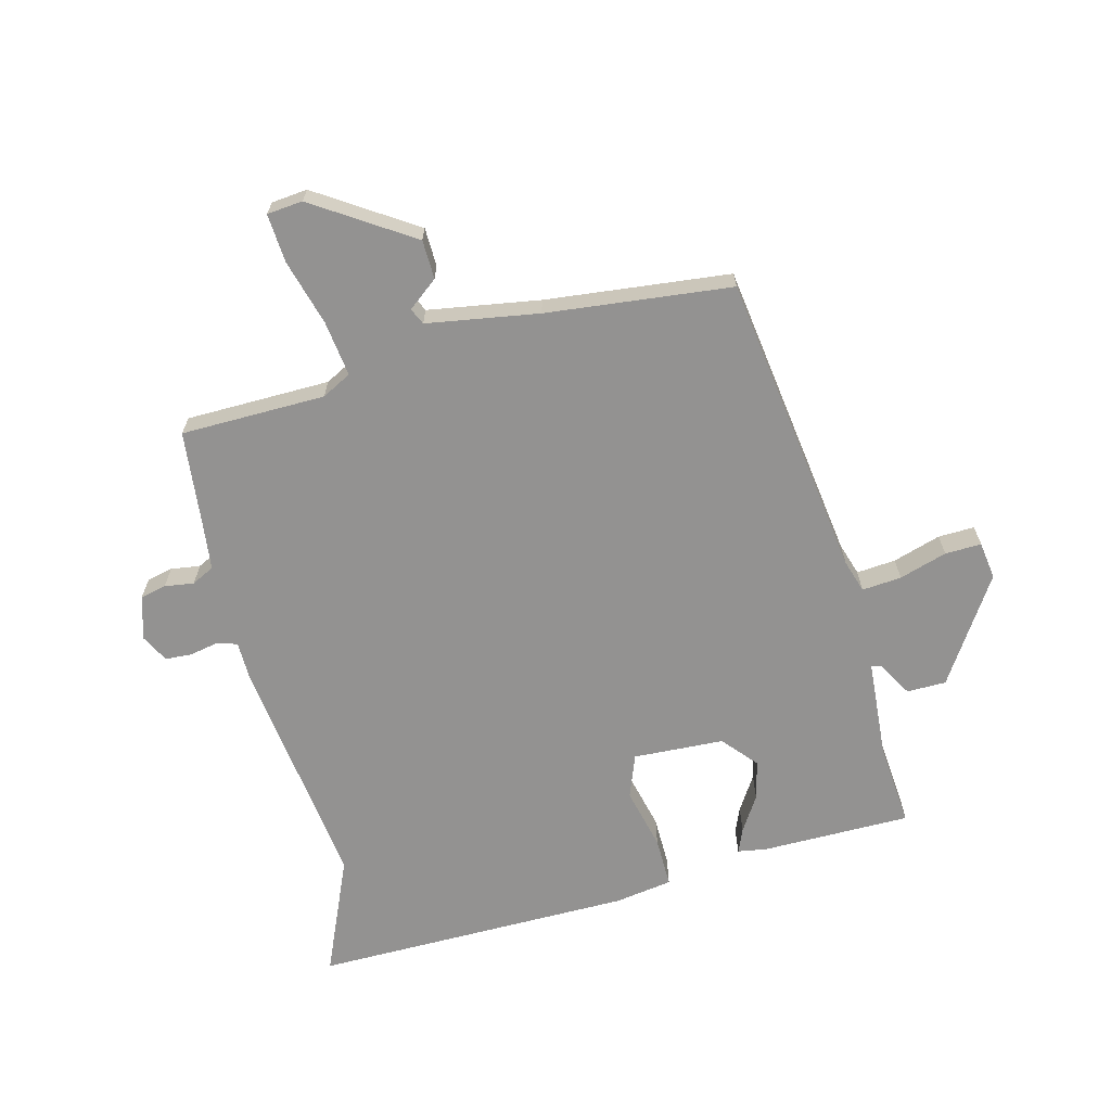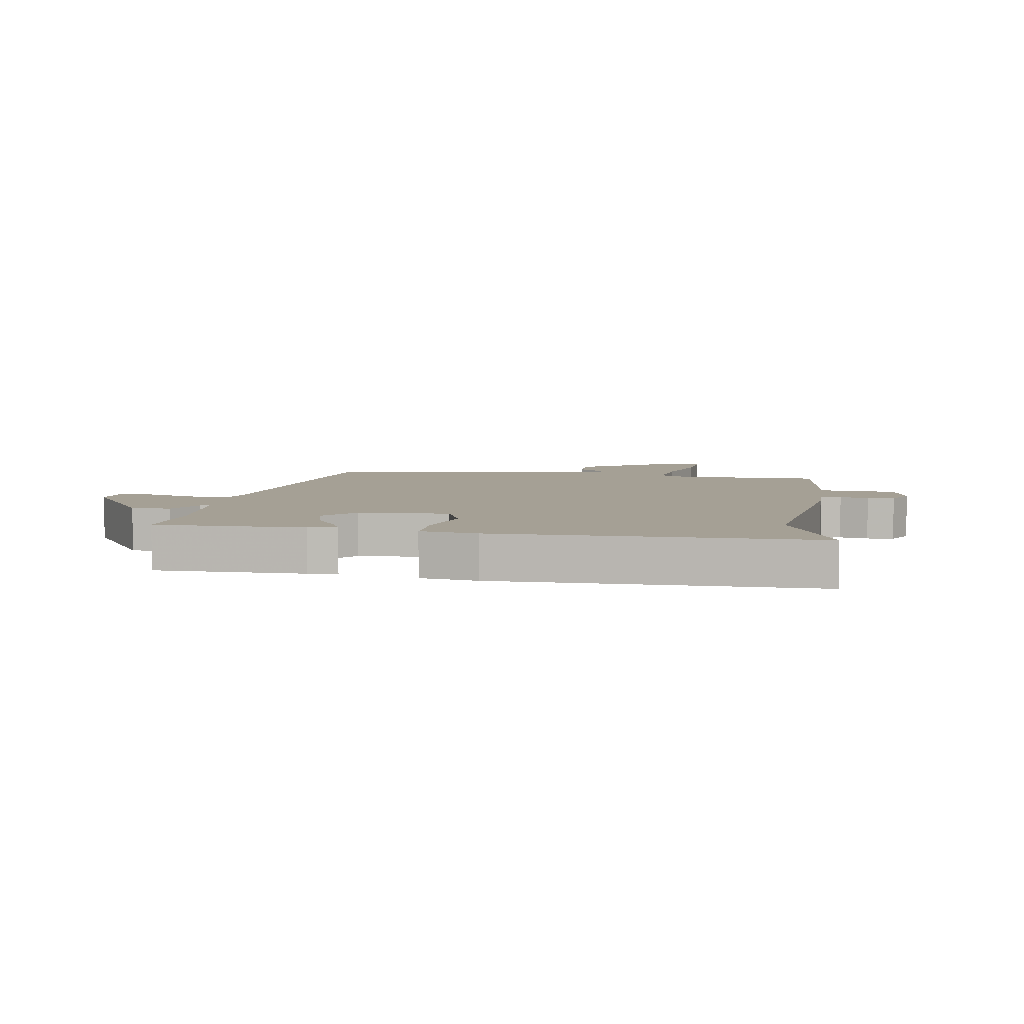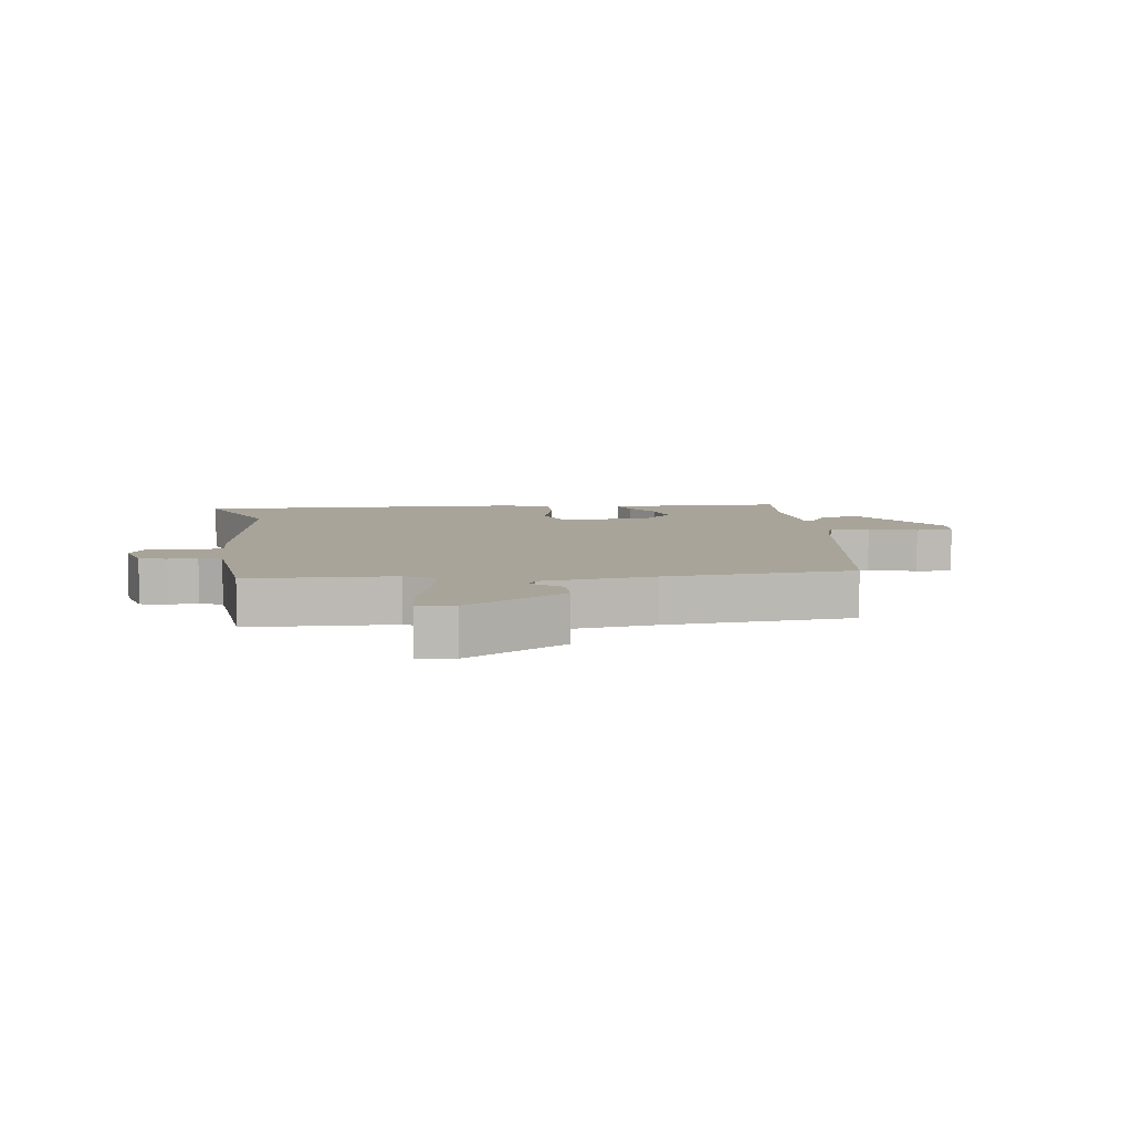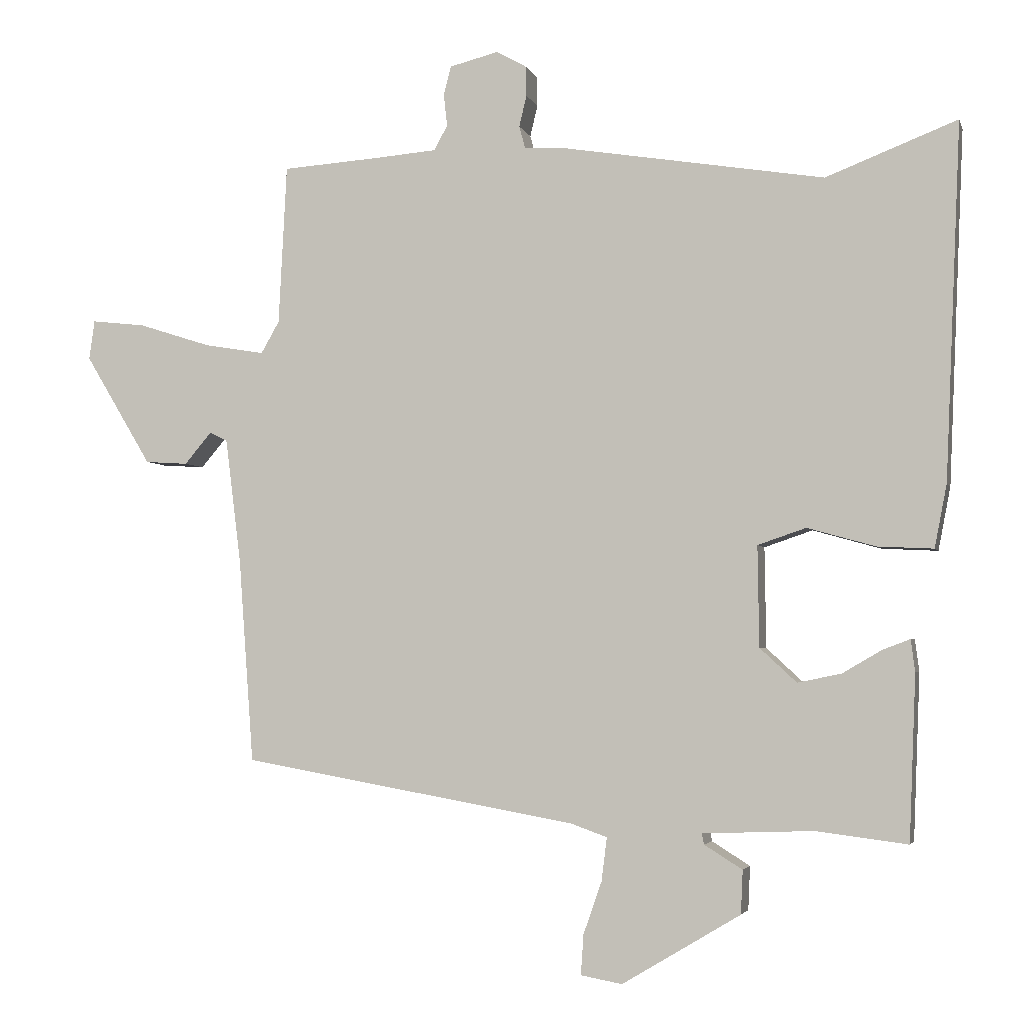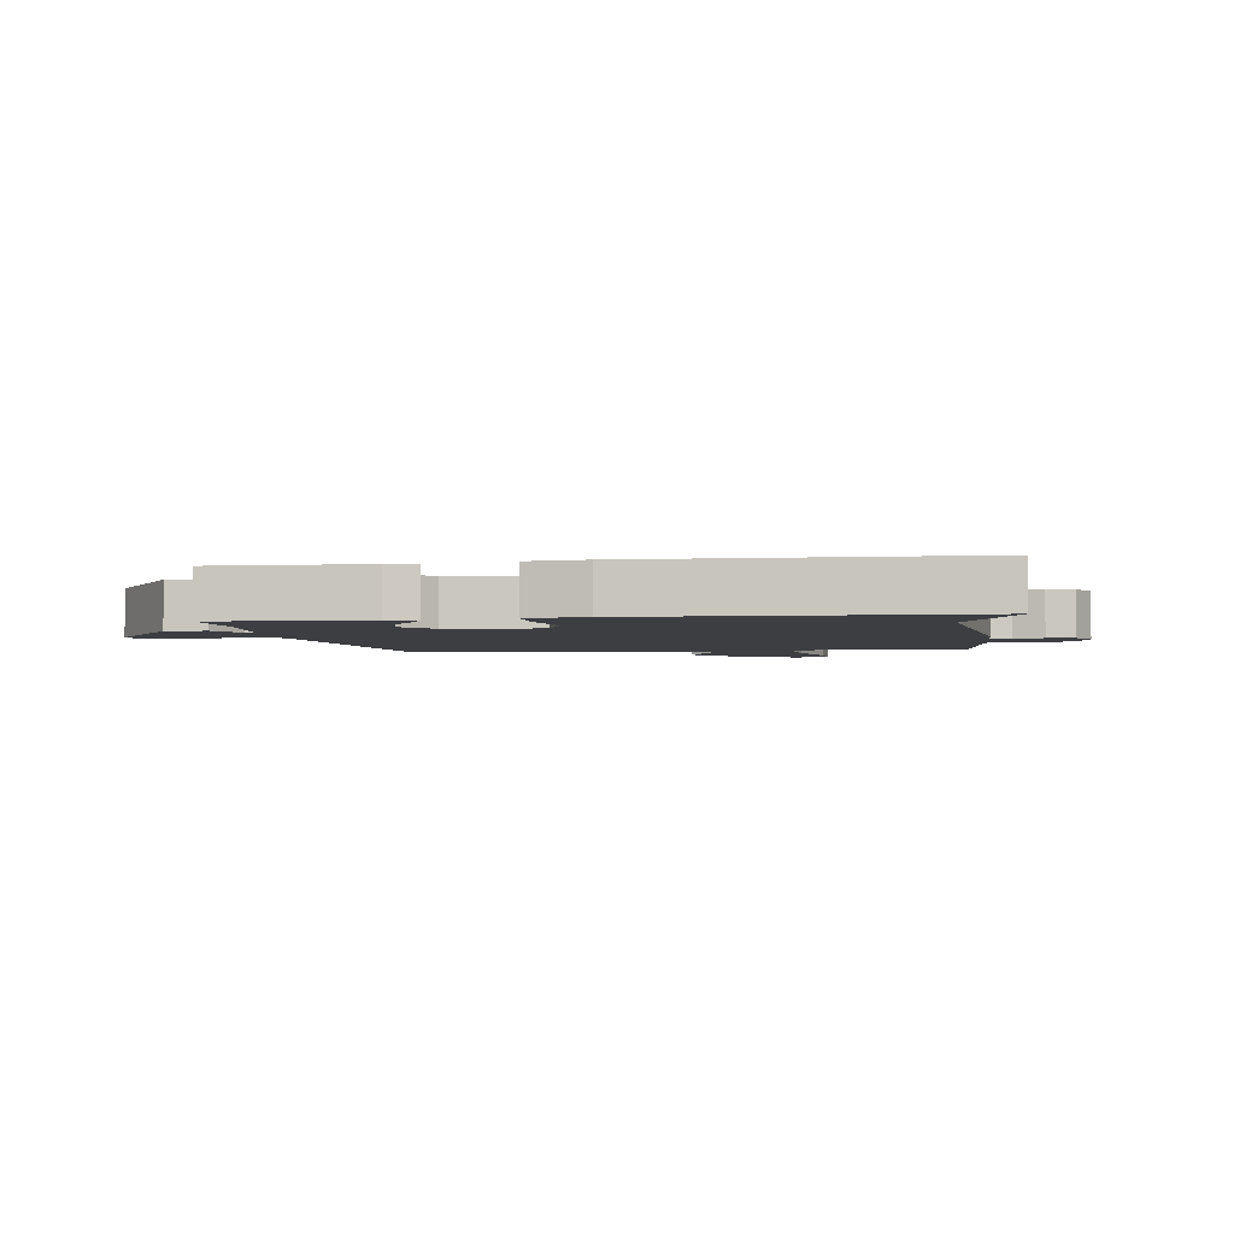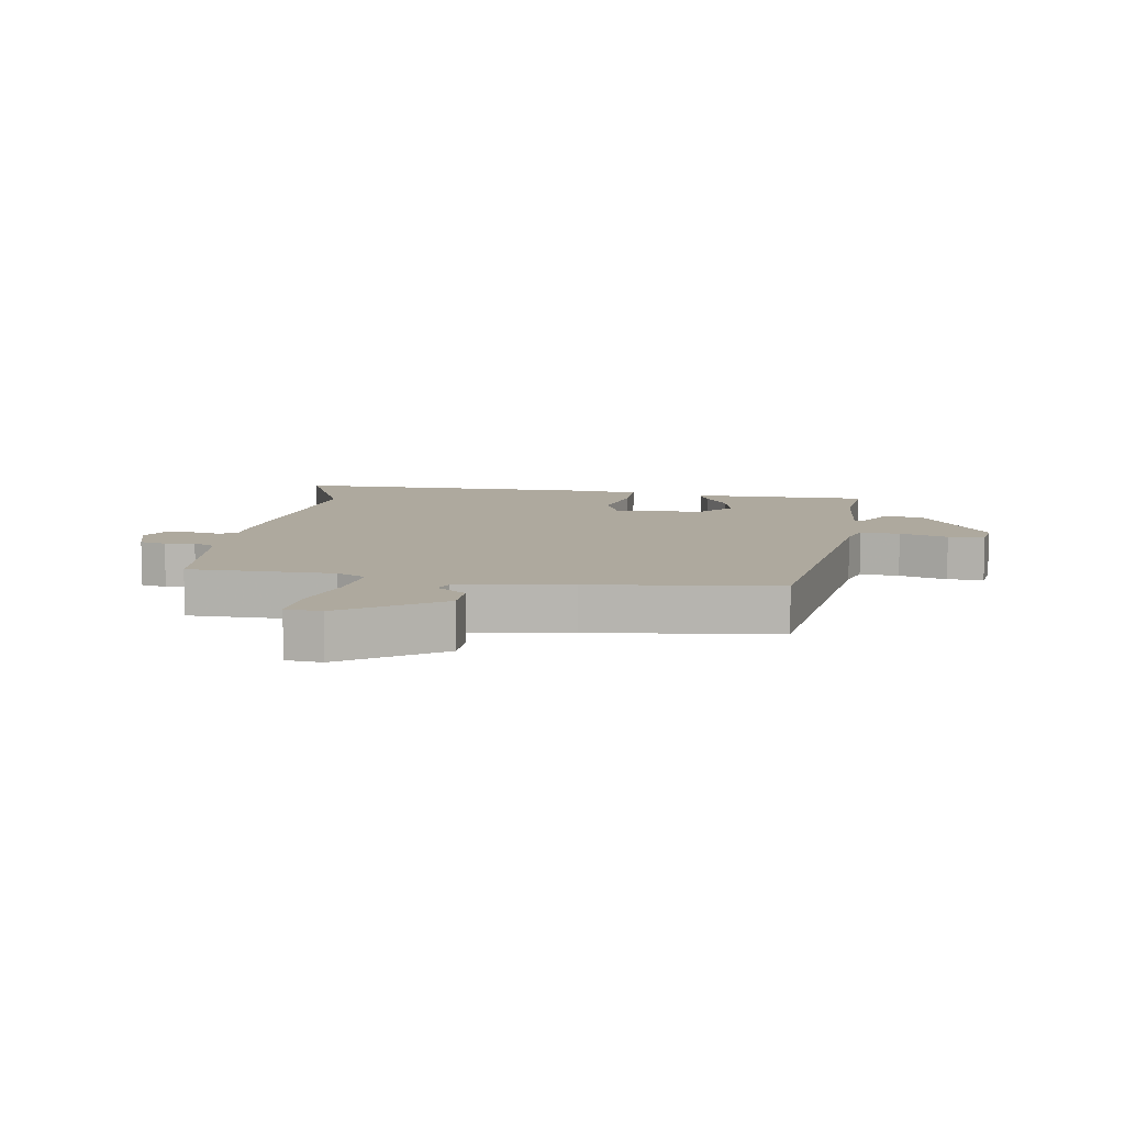
<metadata>
{"format":"obj","ext":"obj","renderer":"f3d","projection":"perspective","resolution":1024,"background":"white","views":[{"elev":-66.5,"azim":102.3,"up":"+Y"},{"elev":5.9,"azim":-83.1,"up":"+Y"},{"elev":7.1,"azim":81.1,"up":"+Y"},{"elev":-3.5,"azim":-165.9,"up":"+Z"},{"elev":-3.1,"azim":-84.8,"up":"+Y"},{"elev":9.0,"azim":96.4,"up":"+Y"}]}
</metadata>
<code>
v -0.553 0.07 0.521
v -0.36 0.07 0.446
v 0.027 0.07 0.509
v 0.086 0.07 0.512
v 0.095 0.07 0.545
v 0.084 0.07 0.591
v 0.085 0.07 0.635
v 0.129 0.07 0.66
v 0.201 0.07 0.642
v 0.212 0.07 0.6
v 0.207 0.07 0.552
v 0.227 0.07 0.516
v 0.314 0.07 0.509
v 0.461 0.07 0.499
v 0.473 0.07 0.264
v 0.5 0.07 0.217
v 0.589 0.07 0.232
v 0.695 0.07 0.266
v 0.775 0.07 0.275
v 0.783 0.07 0.217
v 0.685 0.07 0.054
v 0.622 0.07 0.05
v 0.582 0.07 0.097
v 0.556 0.07 0.084
v 0.533 0.07 -0.099
v 0.511 0.07 -0.401
v 0.017 0.07 -0.489
v -0.036 0.07 -0.508
v -0.028 0.07 -0.572
v -0.001 0.07 -0.649
v 0.003 0.07 -0.708
v -0.058 0.07 -0.719
v -0.232 0.07 -0.615
v -0.235 0.07 -0.551
v -0.179 0.07 -0.516
v -0.176 0.07 -0.5
v -0.339 0.07 -0.494
v -0.473 0.07 -0.511
v -0.483 0.07 -0.268
v -0.477 0.07 -0.221
v -0.437 0.07 -0.236
v -0.379 0.07 -0.27
v -0.315 0.07 -0.283
v -0.261 0.07 -0.233
v -0.259 0.07 -0.085
v -0.33 0.07 -0.061
v -0.43 0.07 -0.089
v -0.512 0.07 -0.093
v -0.53 0.07 0
v -0.553 0 0.521
v -0.36 0 0.446
v 0.027 0 0.509
v 0.086 0 0.512
v 0.095 0 0.545
v 0.084 0 0.591
v 0.085 0 0.635
v 0.129 0 0.66
v 0.201 0 0.642
v 0.212 0 0.6
v 0.207 0 0.552
v 0.227 0 0.516
v 0.314 0 0.509
v 0.461 0 0.499
v 0.473 0 0.264
v 0.5 0 0.217
v 0.589 0 0.232
v 0.695 0 0.266
v 0.775 0 0.275
v 0.783 0 0.217
v 0.685 0 0.054
v 0.622 0 0.05
v 0.582 0 0.097
v 0.556 0 0.084
v 0.533 0 -0.099
v 0.511 0 -0.401
v 0.017 0 -0.489
v -0.036 0 -0.508
v -0.028 0 -0.572
v -0.001 0 -0.649
v 0.003 0 -0.708
v -0.058 0 -0.719
v -0.232 0 -0.615
v -0.235 0 -0.551
v -0.179 0 -0.516
v -0.176 0 -0.5
v -0.339 0 -0.494
v -0.473 0 -0.511
v -0.483 0 -0.268
v -0.477 0 -0.221
v -0.437 0 -0.236
v -0.379 0 -0.27
v -0.315 0 -0.283
v -0.261 0 -0.233
v -0.259 0 -0.085
v -0.33 0 -0.061
v -0.43 0 -0.089
v -0.512 0 -0.093
v -0.53 0 0
f 46 47 48 49
f 46 49 1 2
f 45 46 2 3
f 44 45 3 4
f 39 40 41 42
f 37 38 39 42
f 36 37 42 43
f 32 33 34 35
f 32 35 36
f 29 30 31 32
f 28 29 32 36
f 27 28 36 43
f 25 26 27 43
f 20 21 22 23
f 20 23 24
f 17 18 19 20
f 16 17 20 24
f 15 16 24 25
f 13 14 15
f 12 13 15 25
f 8 9 10 11
f 5 6 7 8
f 4 5 8 11
f 44 4 11 12
f 25 43 44
f 12 25 44
f 98 97 96 95
f 51 50 98 95
f 52 51 95 94
f 53 52 94 93
f 91 90 89 88
f 91 88 87 86
f 92 91 86 85
f 84 83 82 81
f 85 84 81
f 81 80 79 78
f 85 81 78 77
f 92 85 77 76
f 92 76 75 74
f 72 71 70 69
f 73 72 69
f 69 68 67 66
f 73 69 66 65
f 74 73 65 64
f 64 63 62
f 74 64 62 61
f 60 59 58 57
f 57 56 55 54
f 60 57 54 53
f 61 60 53 93
f 93 92 74
f 93 74 61
f 1 50 51 2
f 2 51 52 3
f 3 52 53 4
f 4 53 54 5
f 5 54 55 6
f 6 55 56 7
f 7 56 57 8
f 8 57 58 9
f 9 58 59 10
f 10 59 60 11
f 11 60 61 12
f 12 61 62 13
f 13 62 63 14
f 14 63 64 15
f 15 64 65 16
f 16 65 66 17
f 17 66 67 18
f 18 67 68 19
f 19 68 69 20
f 20 69 70 21
f 21 70 71 22
f 22 71 72 23
f 23 72 73 24
f 24 73 74 25
f 25 74 75 26
f 26 75 76 27
f 27 76 77 28
f 28 77 78 29
f 29 78 79 30
f 30 79 80 31
f 31 80 81 32
f 32 81 82 33
f 33 82 83 34
f 34 83 84 35
f 35 84 85 36
f 36 85 86 37
f 37 86 87 38
f 38 87 88 39
f 39 88 89 40
f 40 89 90 41
f 41 90 91 42
f 42 91 92 43
f 43 92 93 44
f 44 93 94 45
f 45 94 95 46
f 46 95 96 47
f 47 96 97 48
f 48 97 98 49
f 49 98 50 1

</code>
